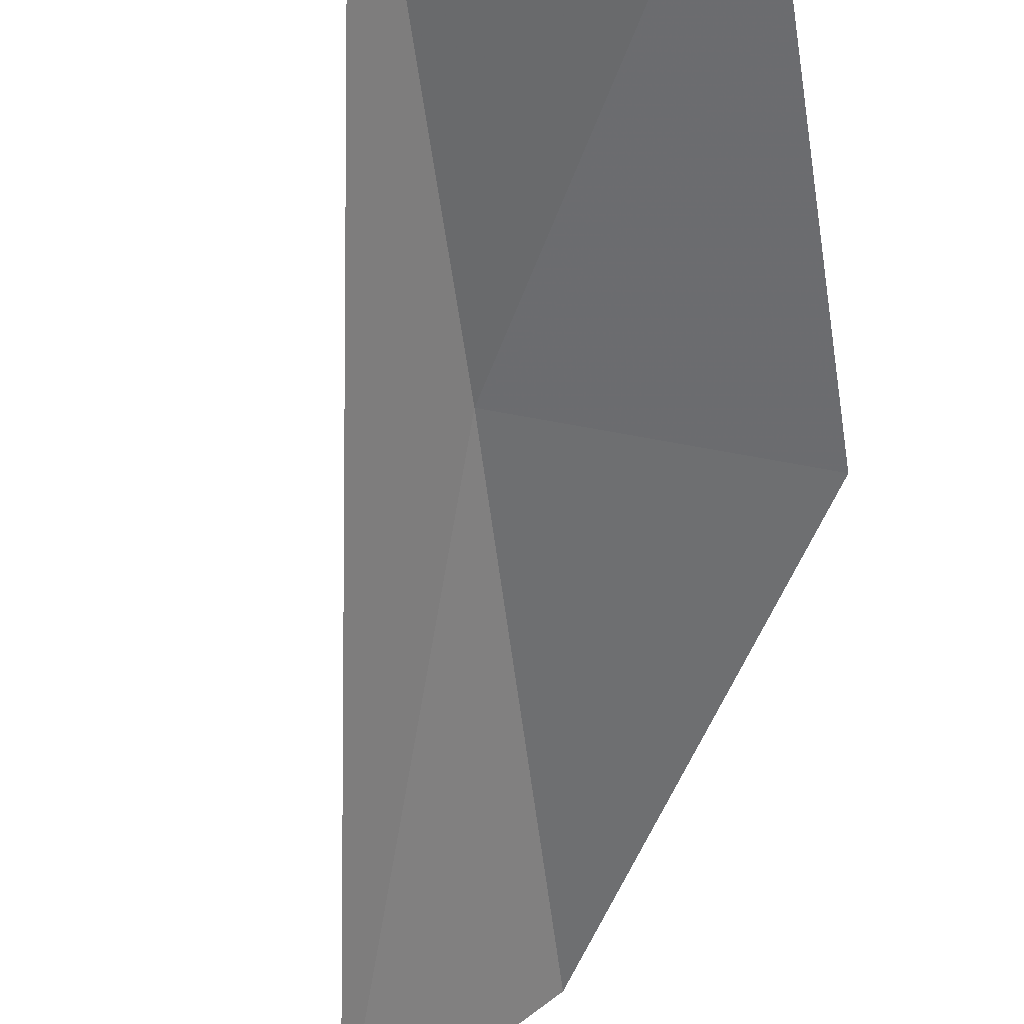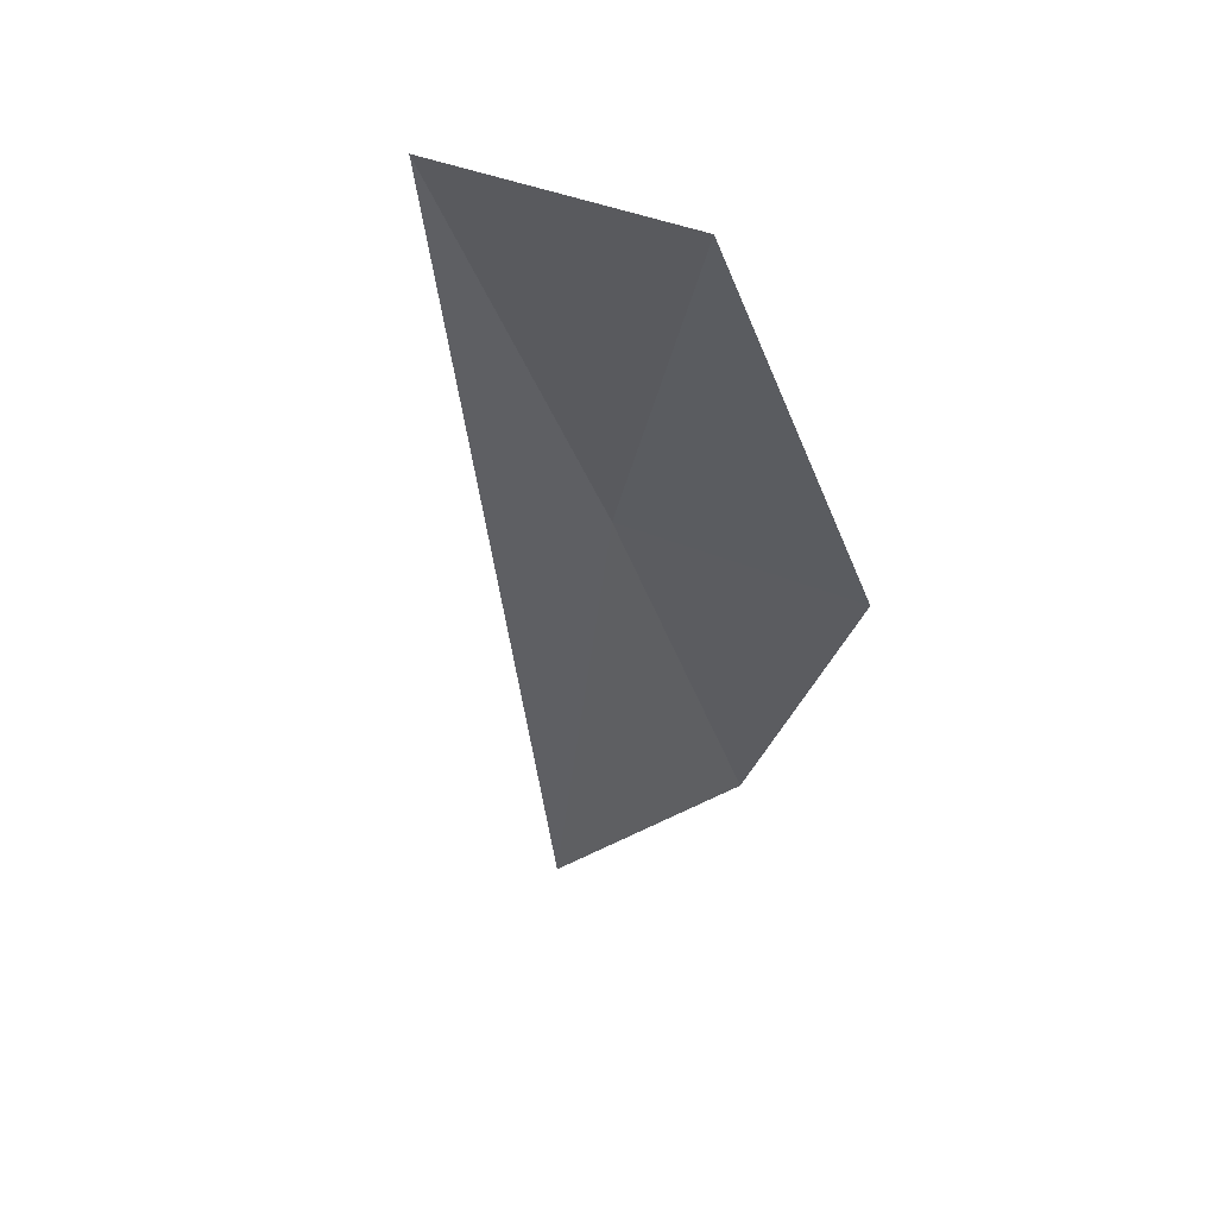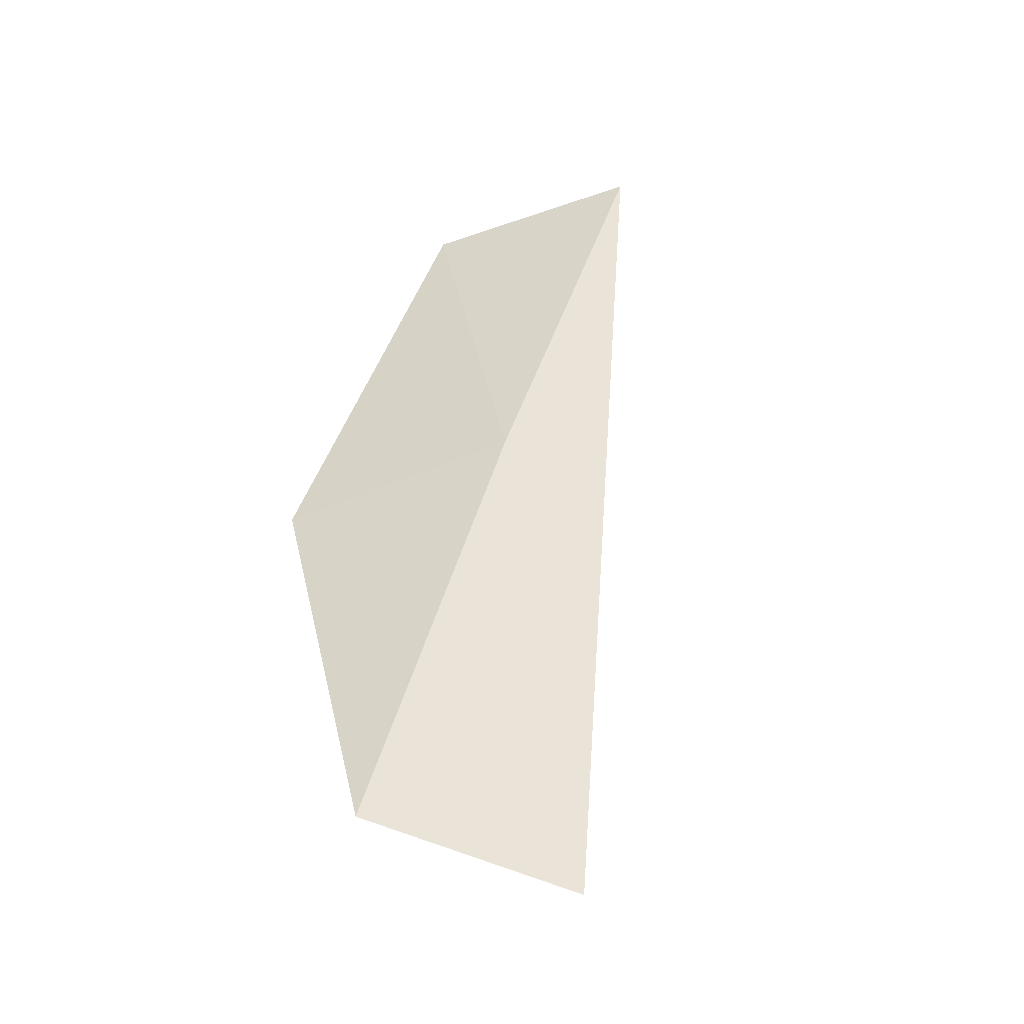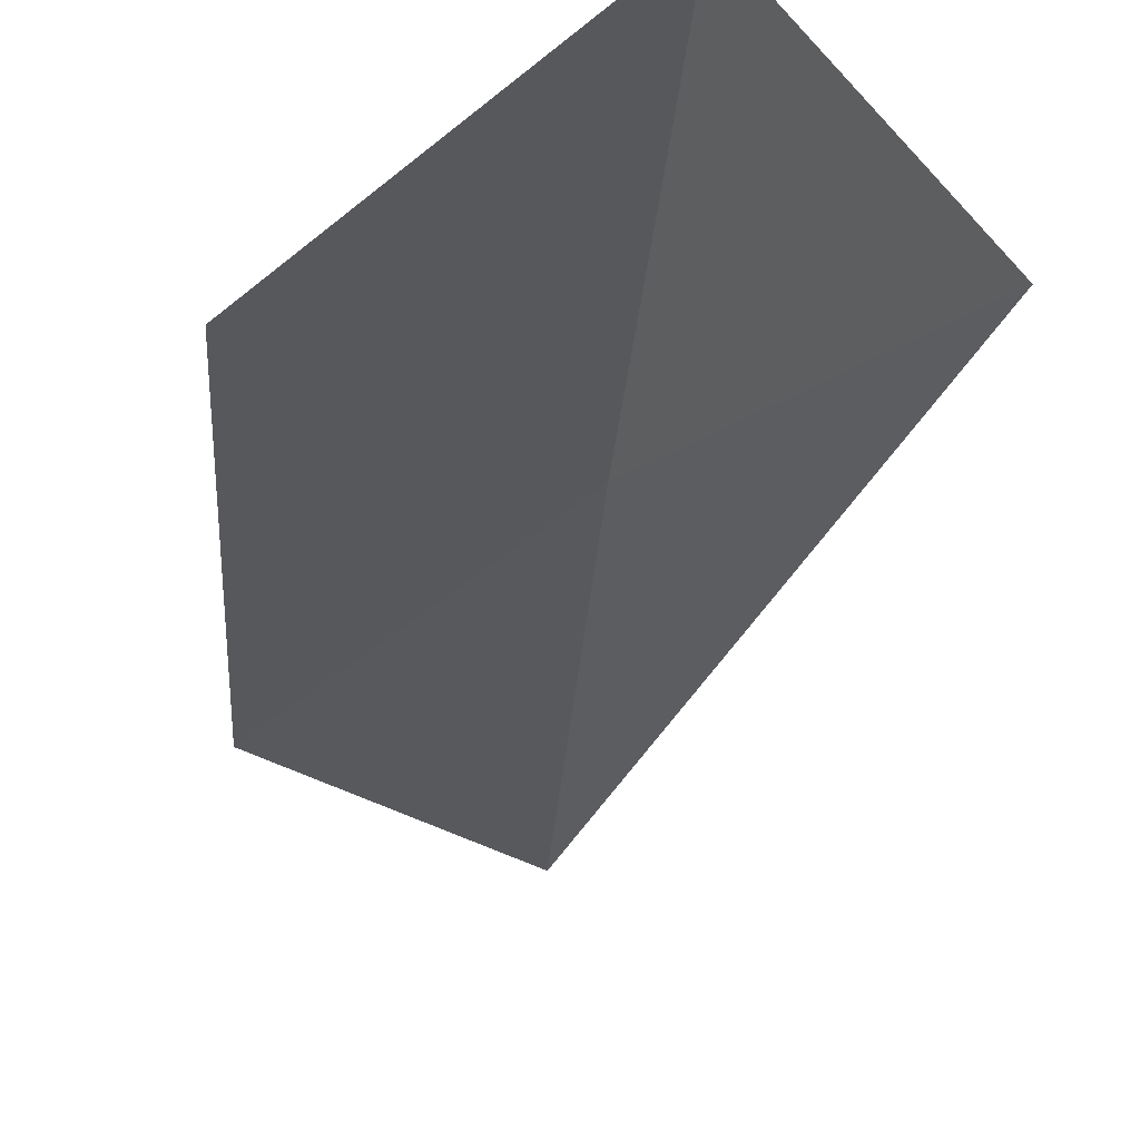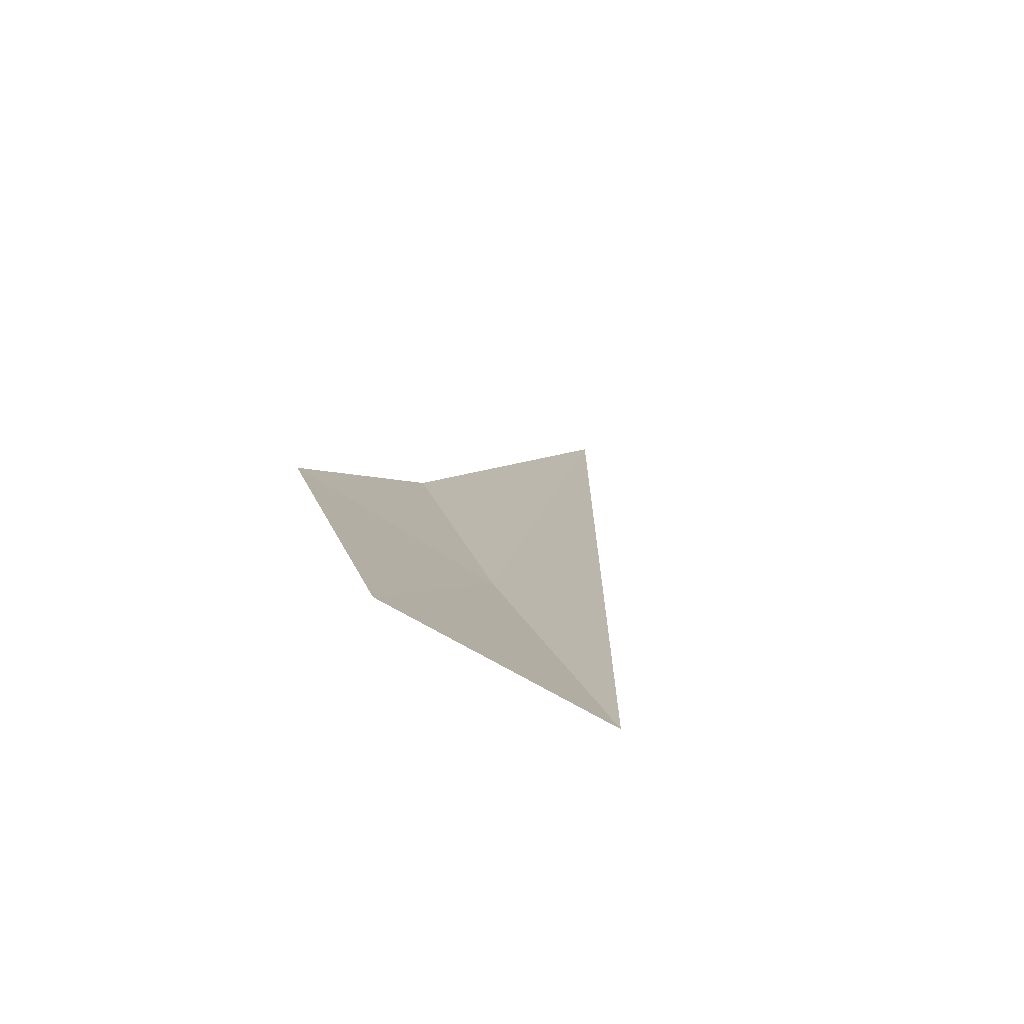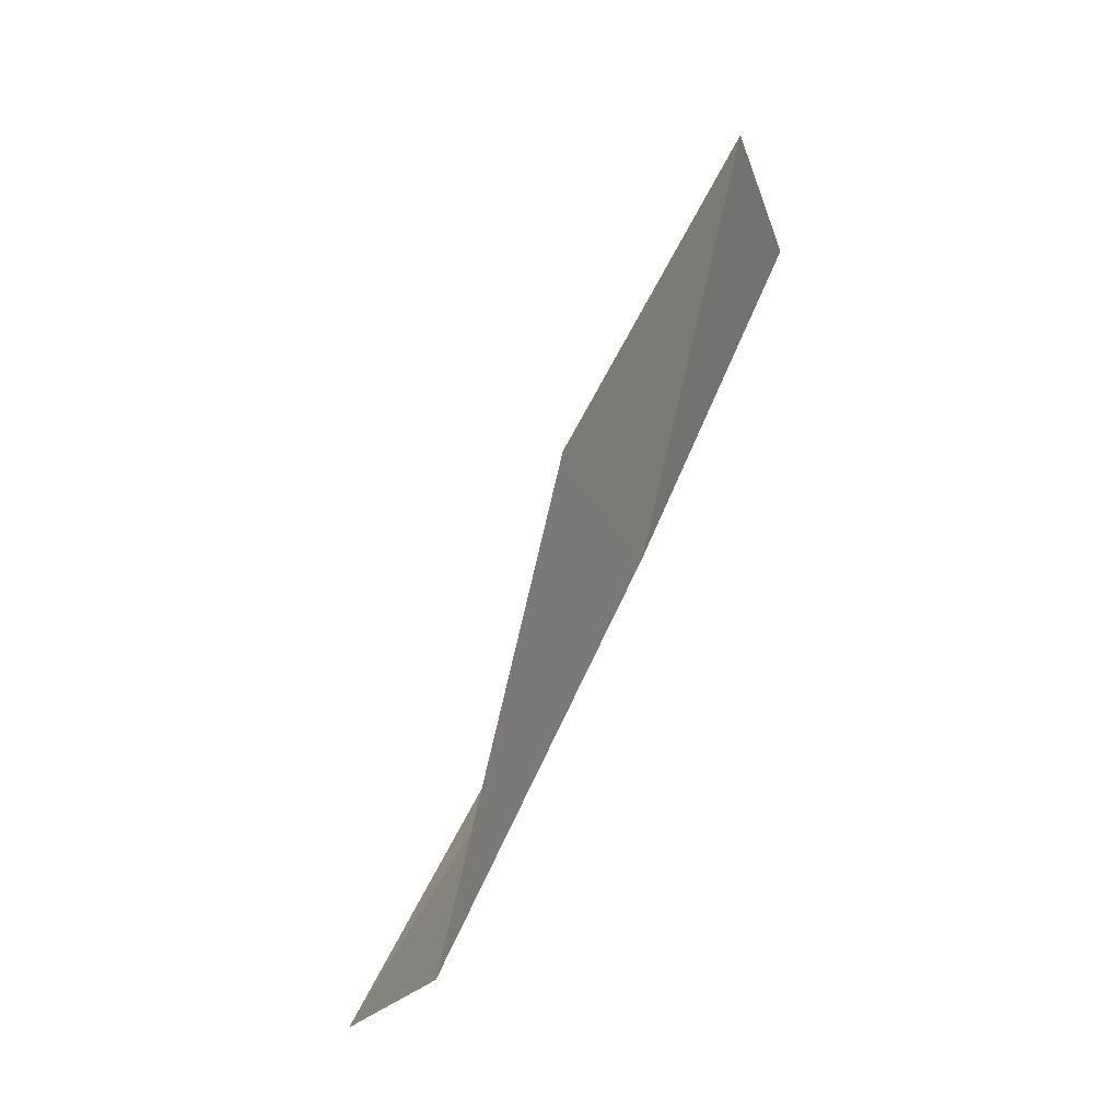
<metadata>
{"format":"obj","ext":"obj","renderer":"f3d","projection":"perspective","resolution":1024,"background":"white","views":[{"elev":-38.8,"azim":-16.5,"up":"+Y"},{"elev":78.3,"azim":19.7,"up":"+Z"},{"elev":-68.2,"azim":-157.5,"up":"+Z"},{"elev":-42.7,"azim":151.8,"up":"+Y"},{"elev":78.2,"azim":-147.8,"up":"+Z"},{"elev":-23.8,"azim":109.7,"up":"+Z"}]}
</metadata>
<code>
v 30.27 5.407 92.57
v 28.27 6.5 97.07
v 30.62 6.666 97.07
v 32.76 5.46 92.57
v 30.65 2.594 88.06
v 32.23 4.131 88.06
f 1 4 3
f 1 3 2
f 1 6 4
f 1 2 5
f 1 5 6

</code>
